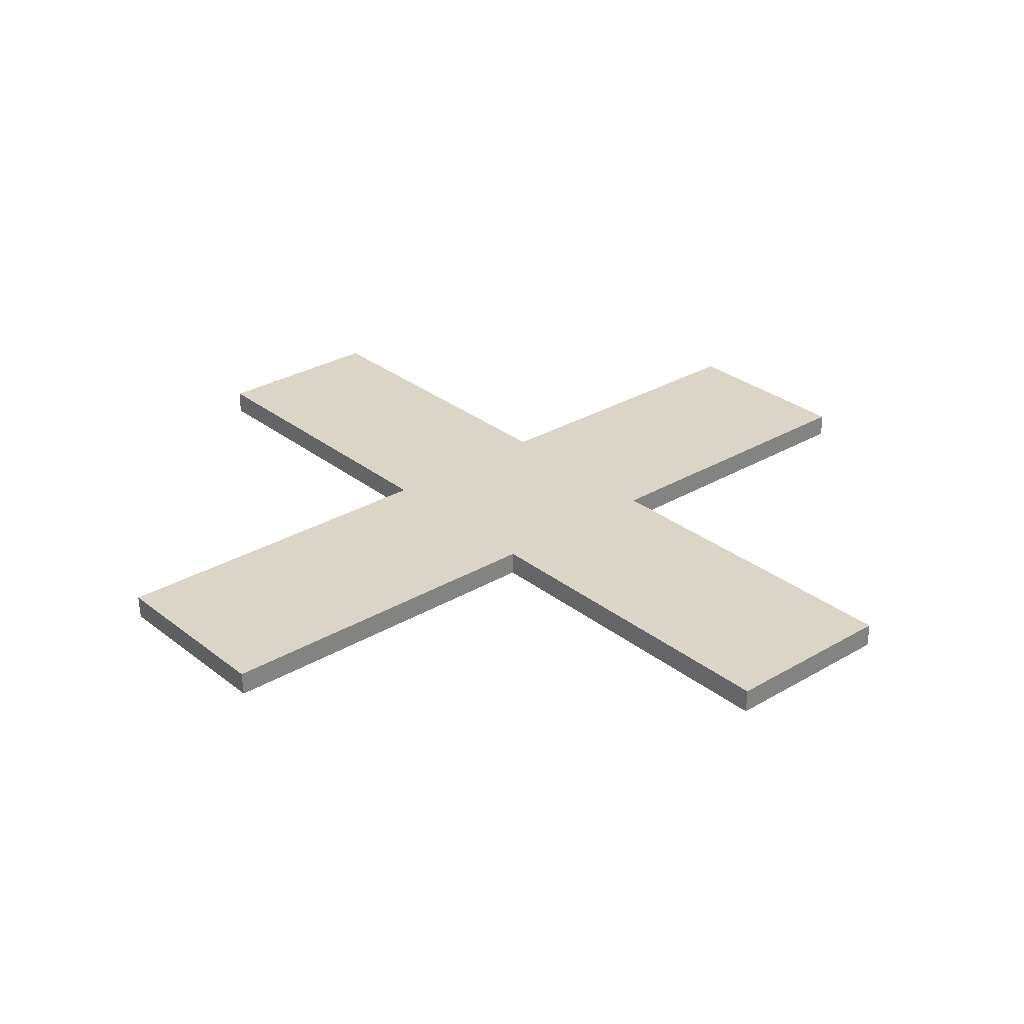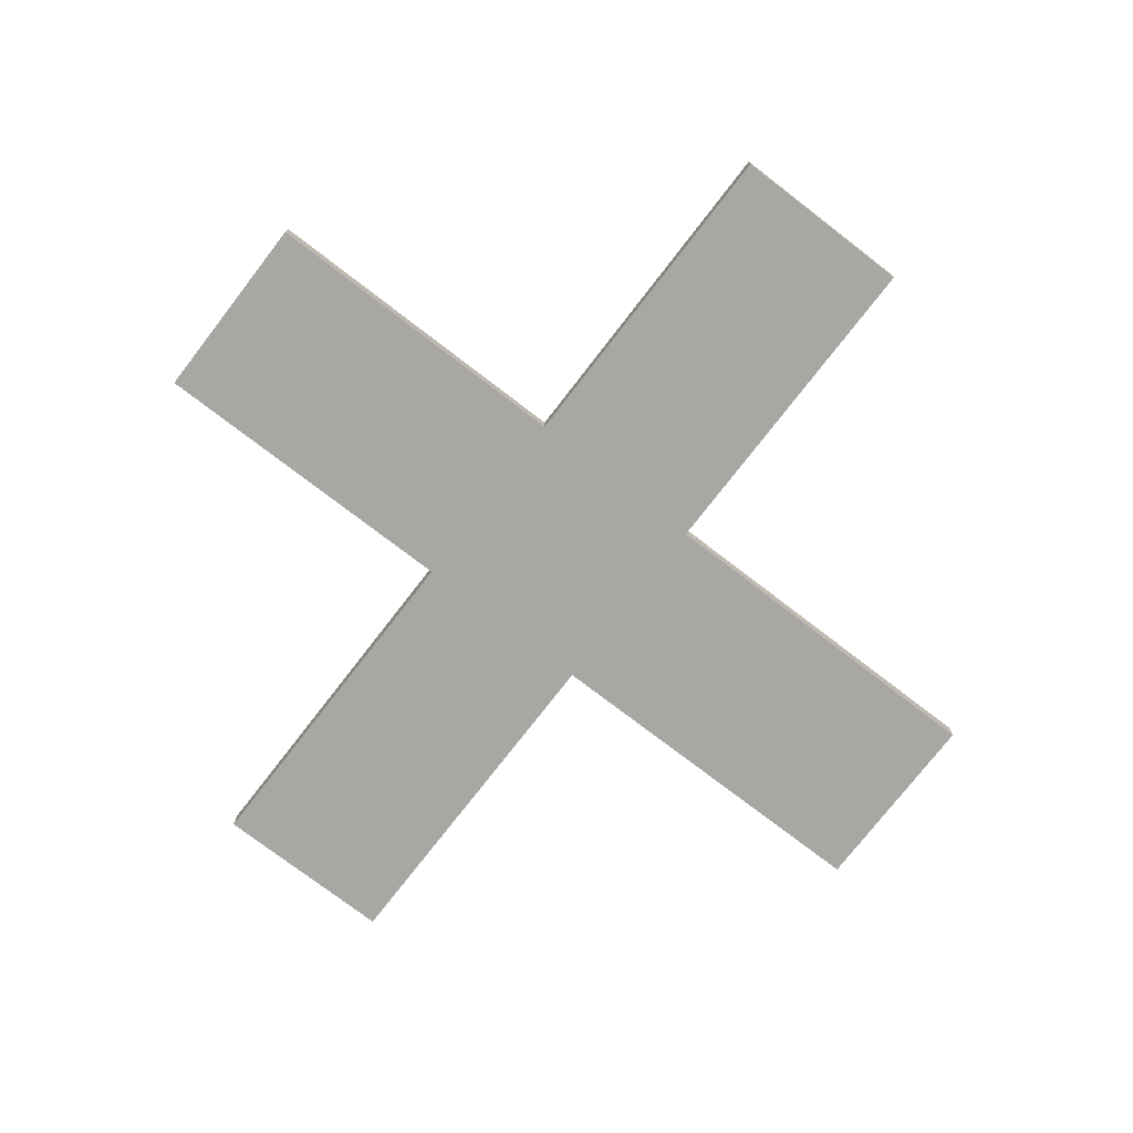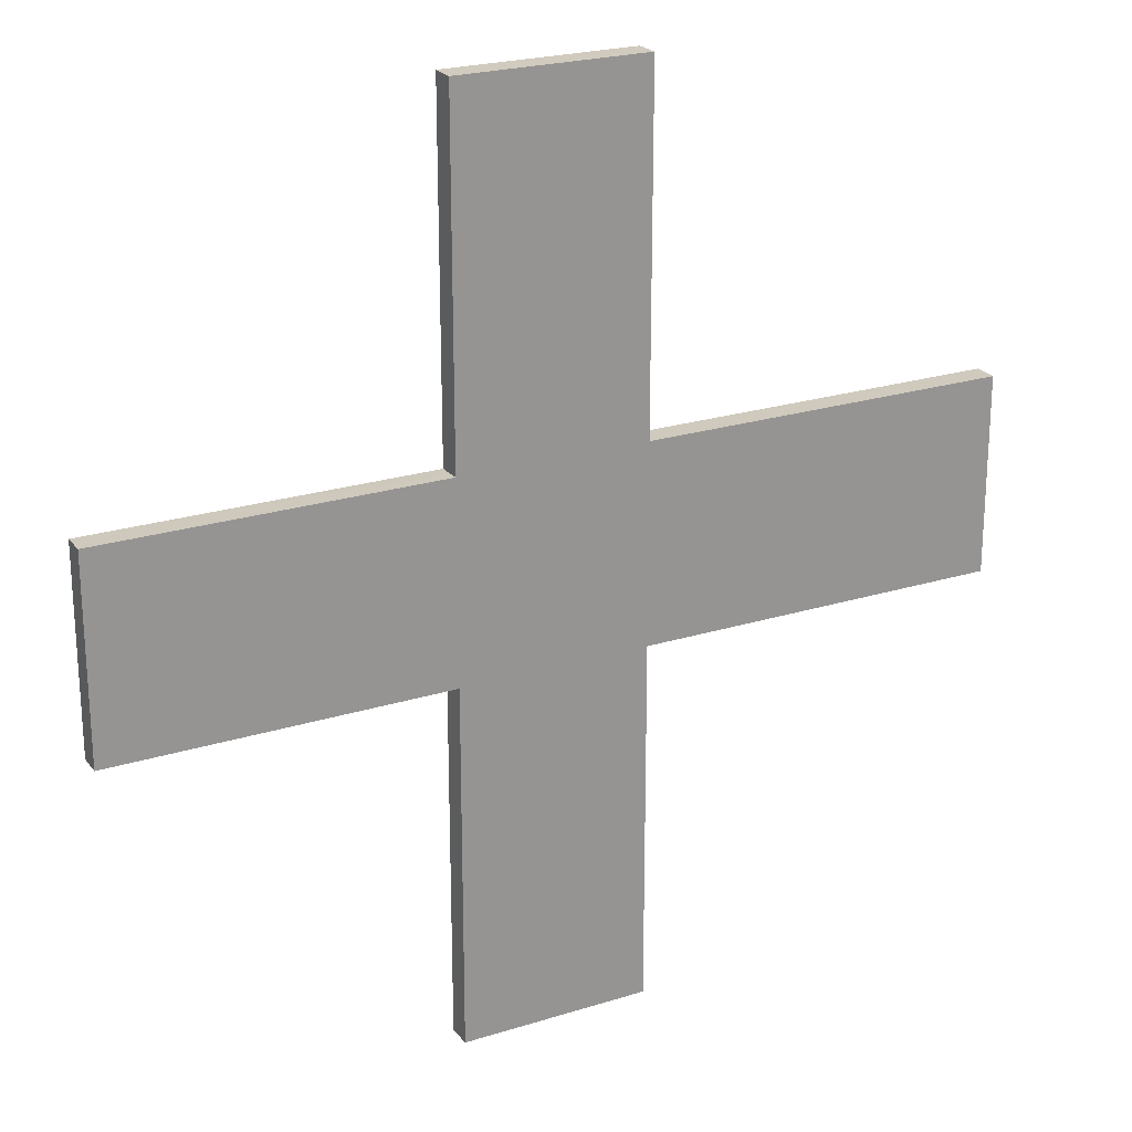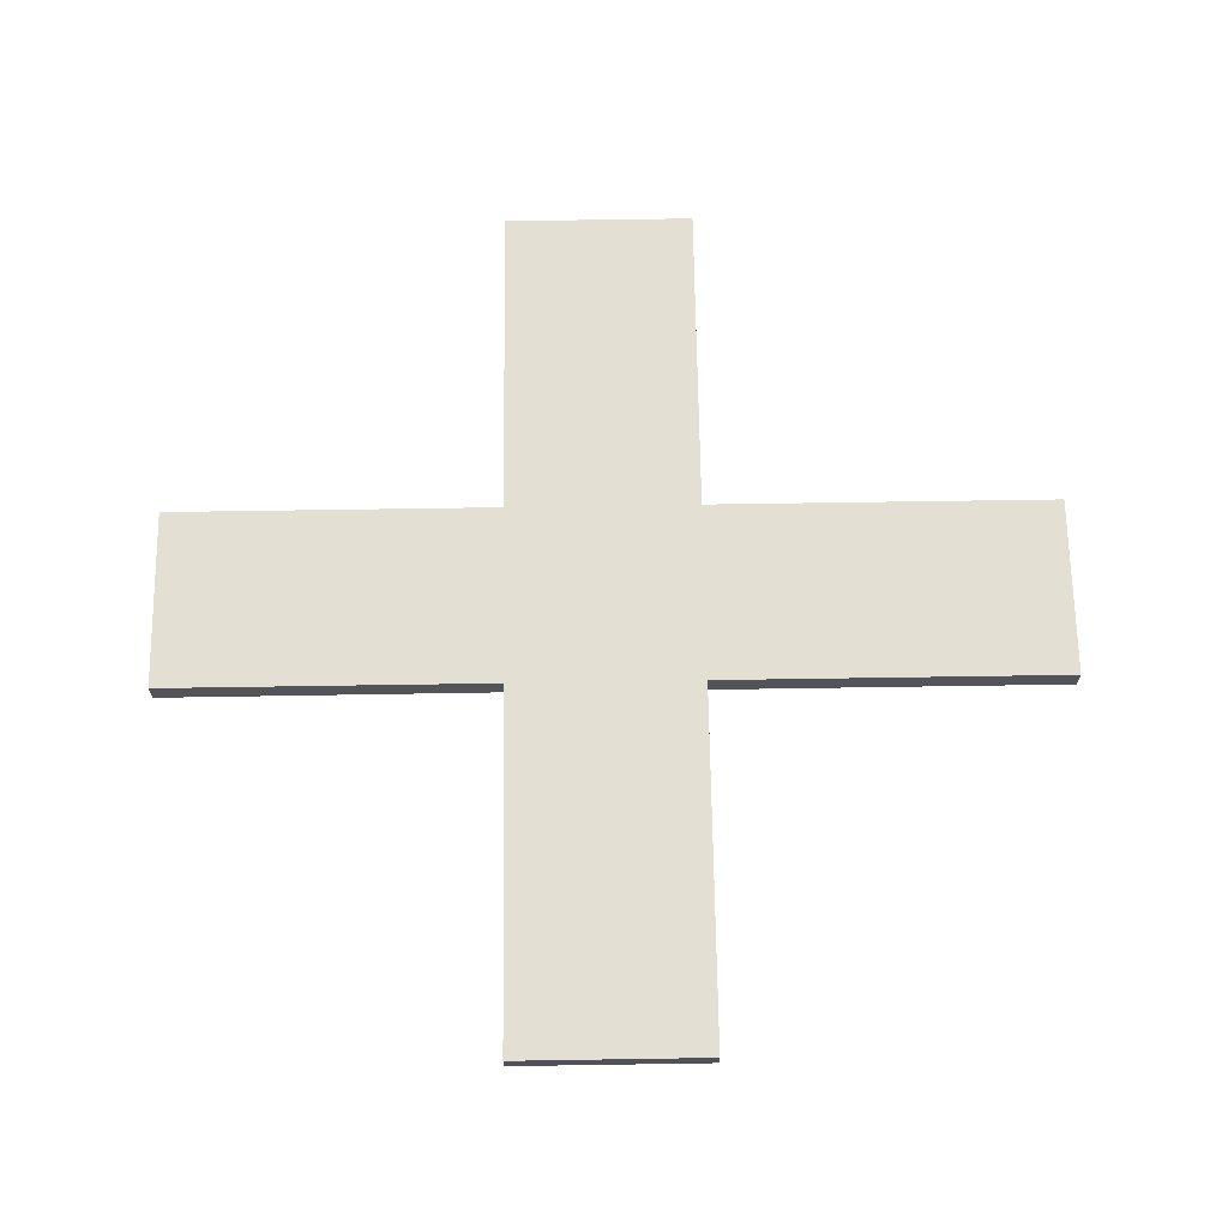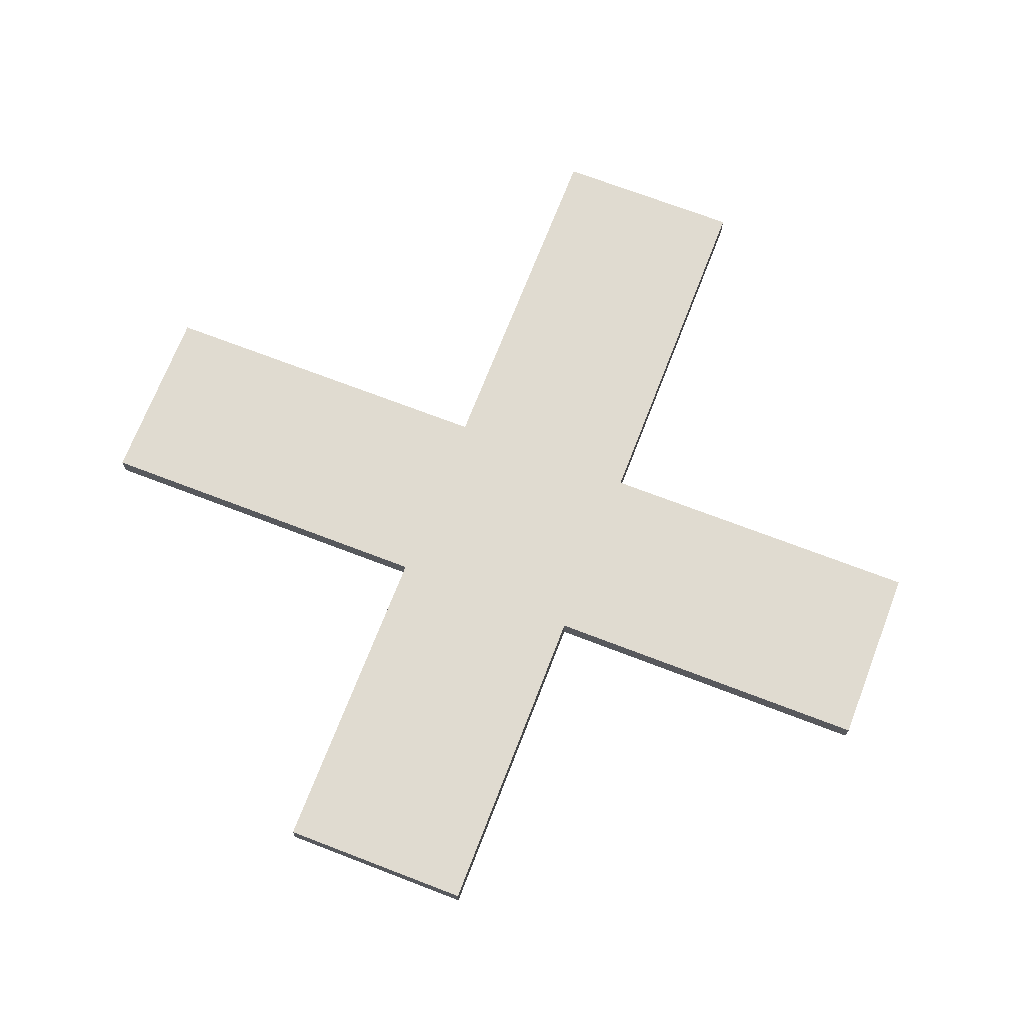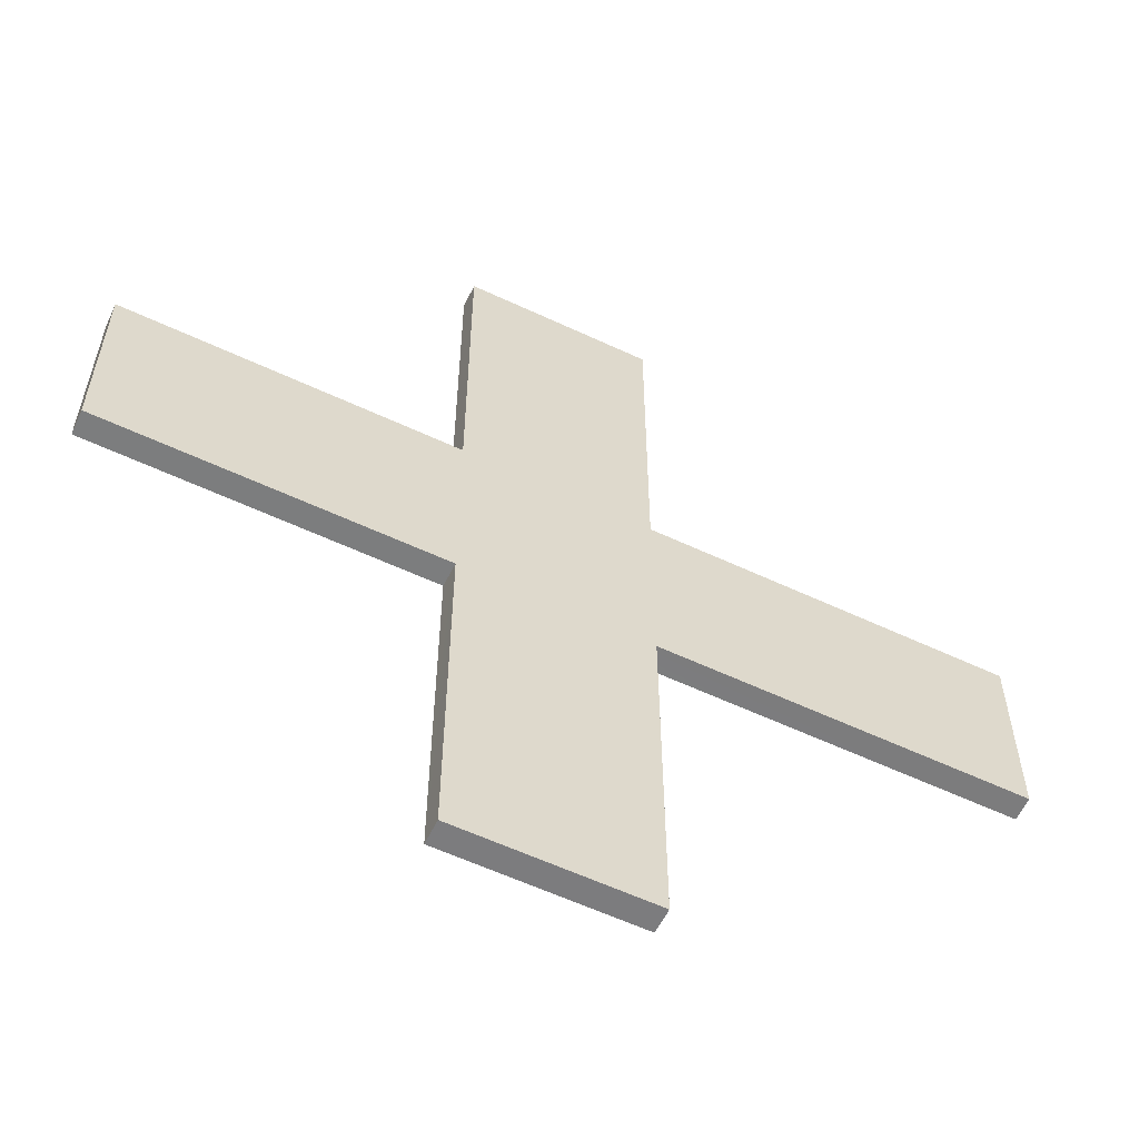
<metadata>
{"format":"obj","ext":"obj","renderer":"f3d","projection":"perspective","resolution":1024,"background":"white","views":[{"elev":29.5,"azim":139.0,"up":"+Y"},{"elev":-74.8,"azim":-37.6,"up":"+Y"},{"elev":23.0,"azim":-28.1,"up":"+Z"},{"elev":66.9,"azim":89.1,"up":"+Y"},{"elev":70.1,"azim":-68.9,"up":"+Y"},{"elev":-58.9,"azim":-25.8,"up":"+Z"}]}
</metadata>
<code>
o New Game Object (98)
g New Game Object (98)
v 365.9 -43.95 26.67
v 365.8 -43.95 3.624
v 390.6 -43.95 3.626
v 390.6 -43.95 -9.624
v 365.9 -43.95 -9.619
v 365.9 -43.95 -33.92
v 353.2 -43.95 -33.92
v 353.2 -43.95 -9.619
v 330.8 -43.95 -9.619
v 330.8 -43.95 3.638
v 353.2 -43.95 3.653
v 353.2 -43.95 26.67
v 390.6 -42.31 3.626
v 390.6 -42.31 -9.621
v 365.8 -42.31 -9.621
v 365.8 -42.31 3.626
v 353.2 -42.31 -9.621
v 353.2 -42.31 -33.92
v 365.8 -42.31 -33.92
v 353.2 -42.31 3.626
v 330.8 -42.31 -9.621
v 330.8 -42.31 3.626
v 365.8 -42.31 26.69
v 353.2 -42.31 26.69
v 365.9 -43.95 26.67
v 353.2 -43.95 26.67
v 365.8 -42.31 26.69
v 353.2 -42.31 26.69
v 353.2 -43.95 26.67
v 353.2 -43.95 3.653
v 353.2 -42.31 26.69
v 353.2 -42.31 3.626
v 365.8 -43.95 3.624
v 365.9 -43.95 26.67
v 365.8 -42.31 3.626
v 365.8 -42.31 26.69
v 353.2 -43.95 3.653
v 330.8 -43.95 3.638
v 353.2 -42.31 3.626
v 330.8 -42.31 3.626
v 330.8 -43.95 3.638
v 330.8 -43.95 -9.619
v 330.8 -42.31 3.626
v 330.8 -42.31 -9.621
v 330.8 -43.95 -9.619
v 353.2 -43.95 -9.619
v 330.8 -42.31 -9.621
v 353.2 -42.31 -9.621
v 353.2 -43.95 -33.92
v 365.9 -43.95 -33.92
v 353.2 -42.31 -33.92
v 365.8 -42.31 -33.92
v 365.9 -43.95 -33.92
v 365.9 -43.95 -9.619
v 365.8 -42.31 -33.92
v 365.8 -42.31 -9.621
v 353.2 -43.95 -9.619
v 353.2 -43.95 -33.92
v 353.2 -42.31 -9.621
v 353.2 -42.31 -33.92
v 390.6 -43.95 3.626
v 365.8 -43.95 3.624
v 390.6 -42.31 3.626
v 365.8 -42.31 3.626
v 365.9 -43.95 -9.619
v 390.6 -43.95 -9.624
v 365.8 -42.31 -9.621
v 390.6 -42.31 -9.621
v 390.6 -43.95 -9.624
v 390.6 -43.95 3.626
v 390.6 -42.31 -9.621
v 390.6 -42.31 3.626
g New Game Object (98)_0
f 27 28 26 25
f 31 32 30 29
f 35 36 34 33
f 39 40 38 37
f 43 44 42 41
f 47 48 46 45
f 51 52 50 49
f 55 56 54 53
f 59 60 58 57
f 63 64 62 61
f 67 68 66 65
f 71 72 70 69
g New Game Object (98)_1
f 5 4 3
f 2 5 3
f 8 5 2
f 8 7 5
f 7 6 5
f 11 8 2
f 9 8 11
f 9 11 10
f 11 2 1
f 11 1 12
f 24 23 20
f 23 16 20
f 22 20 21
f 20 17 21
f 16 17 20
f 15 19 18
f 15 18 17
f 16 15 17
f 13 15 16
f 13 14 15

</code>
